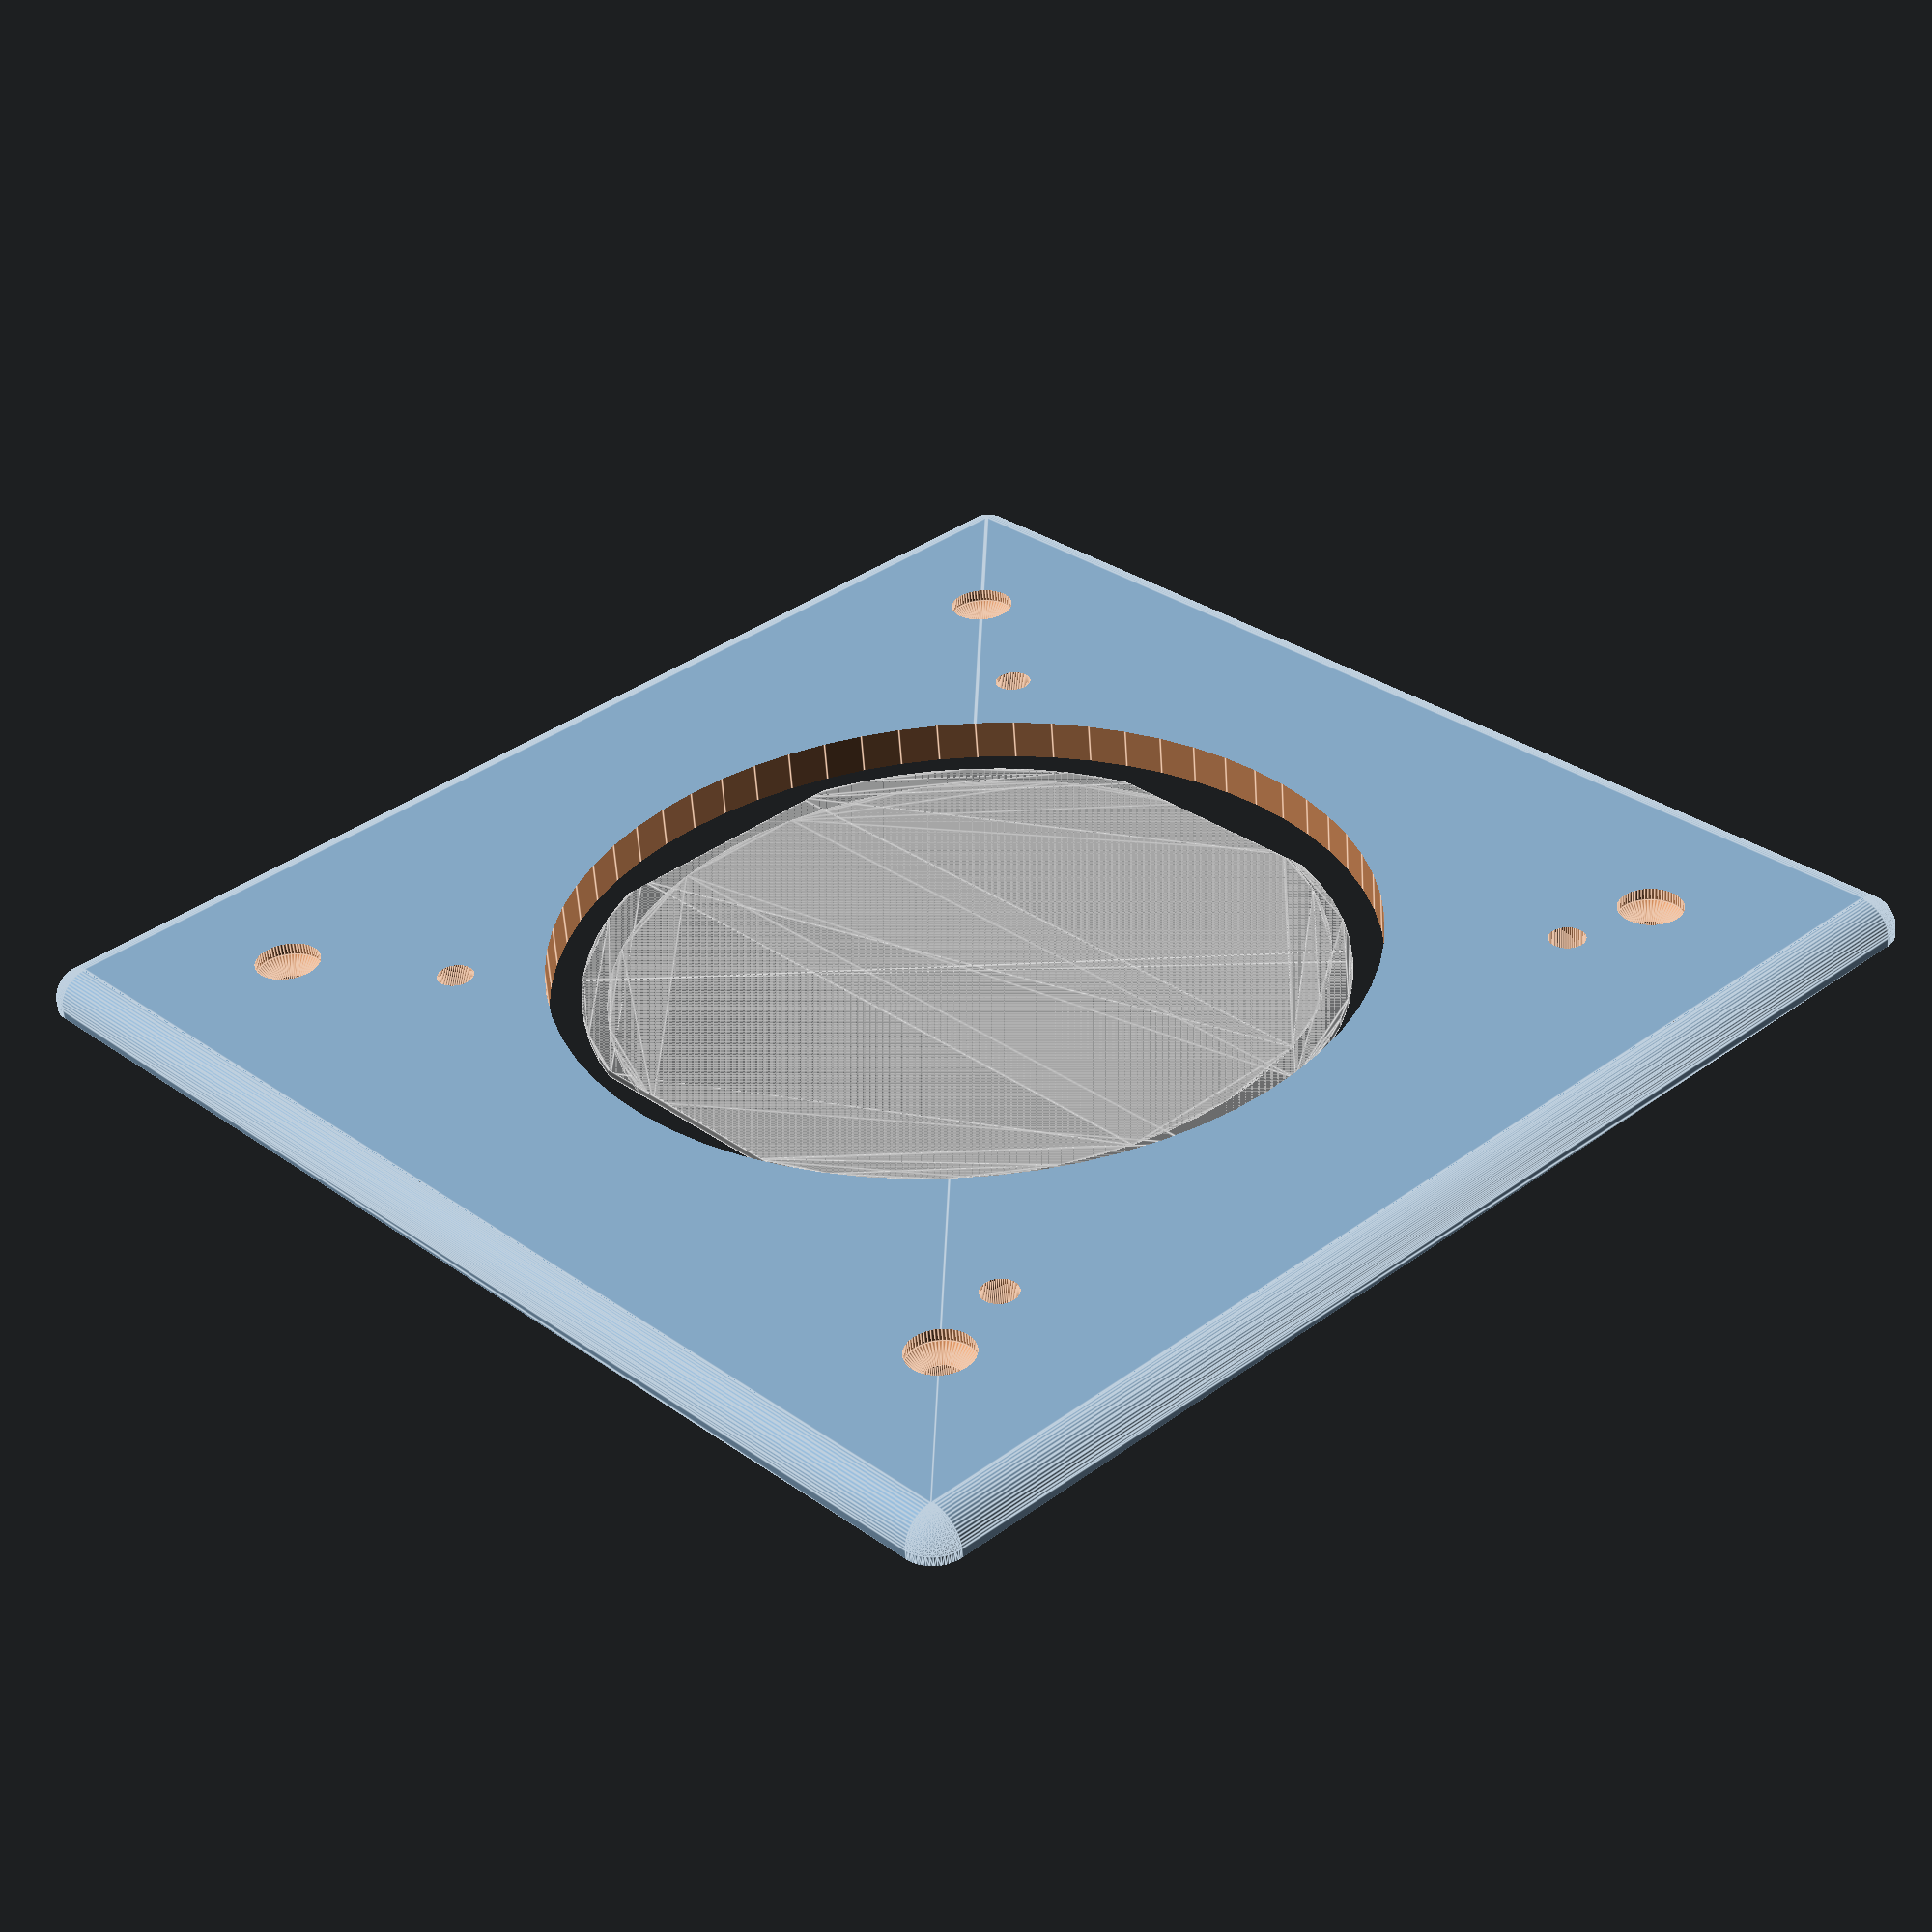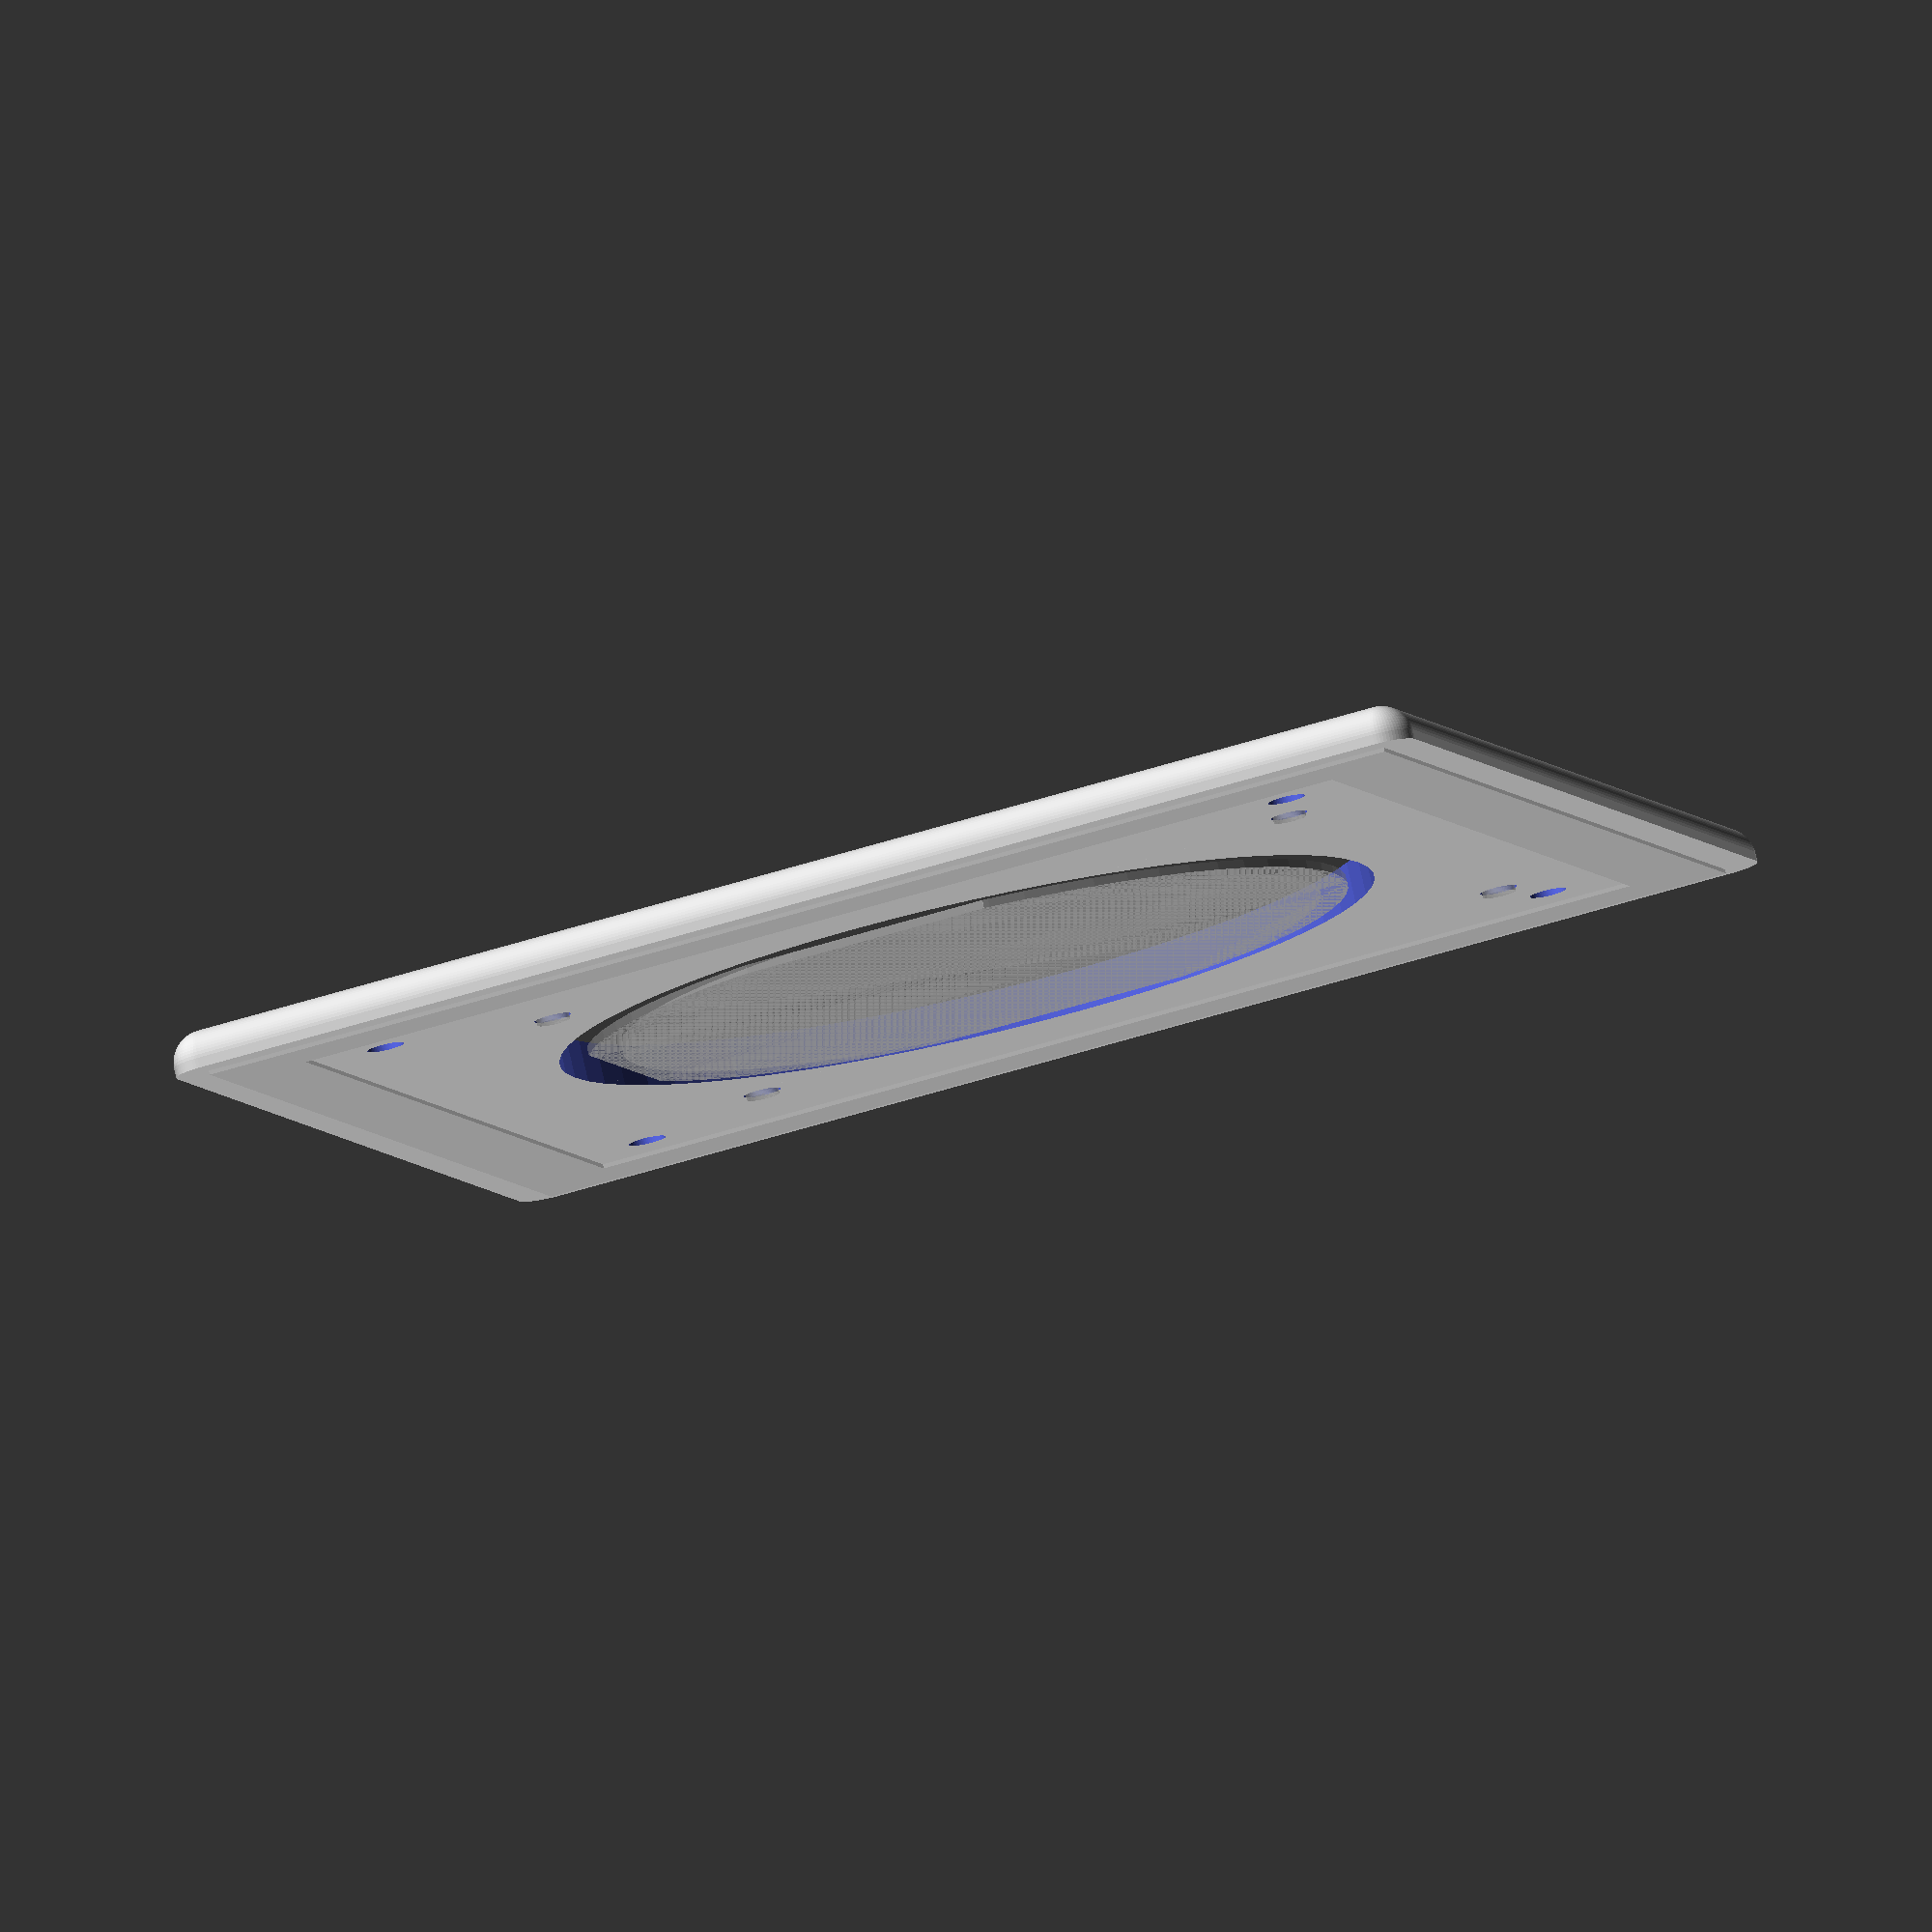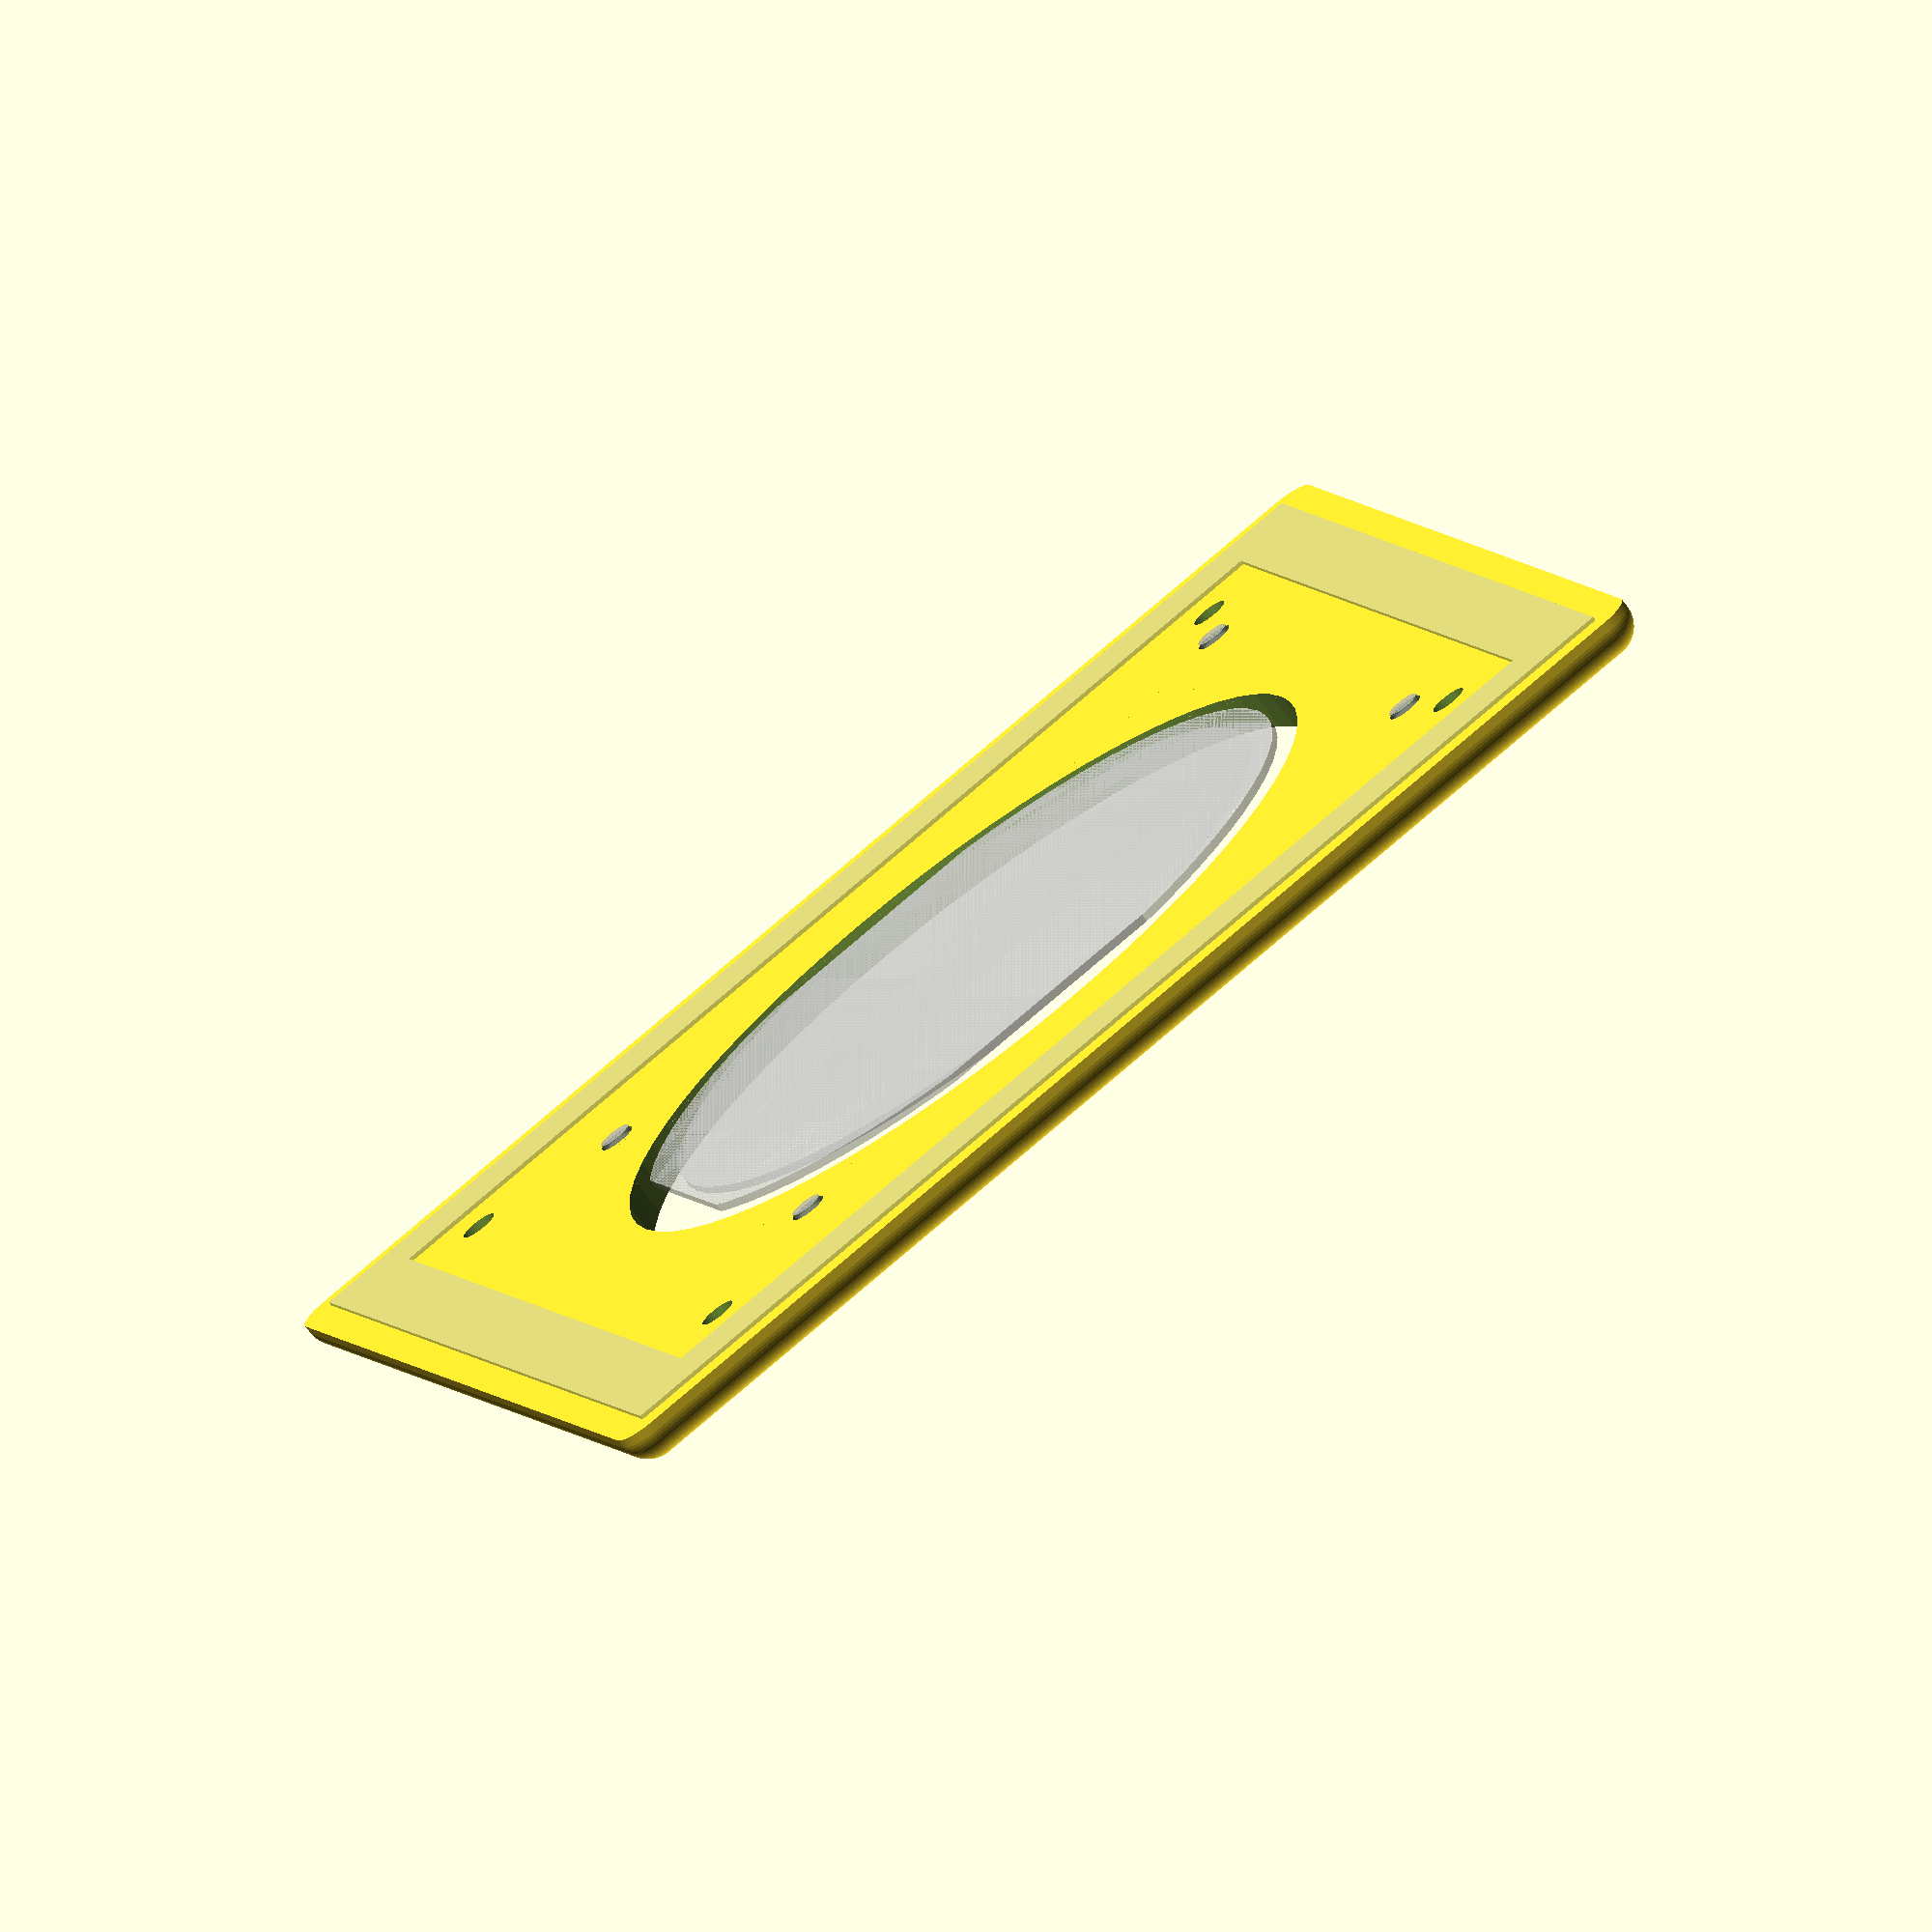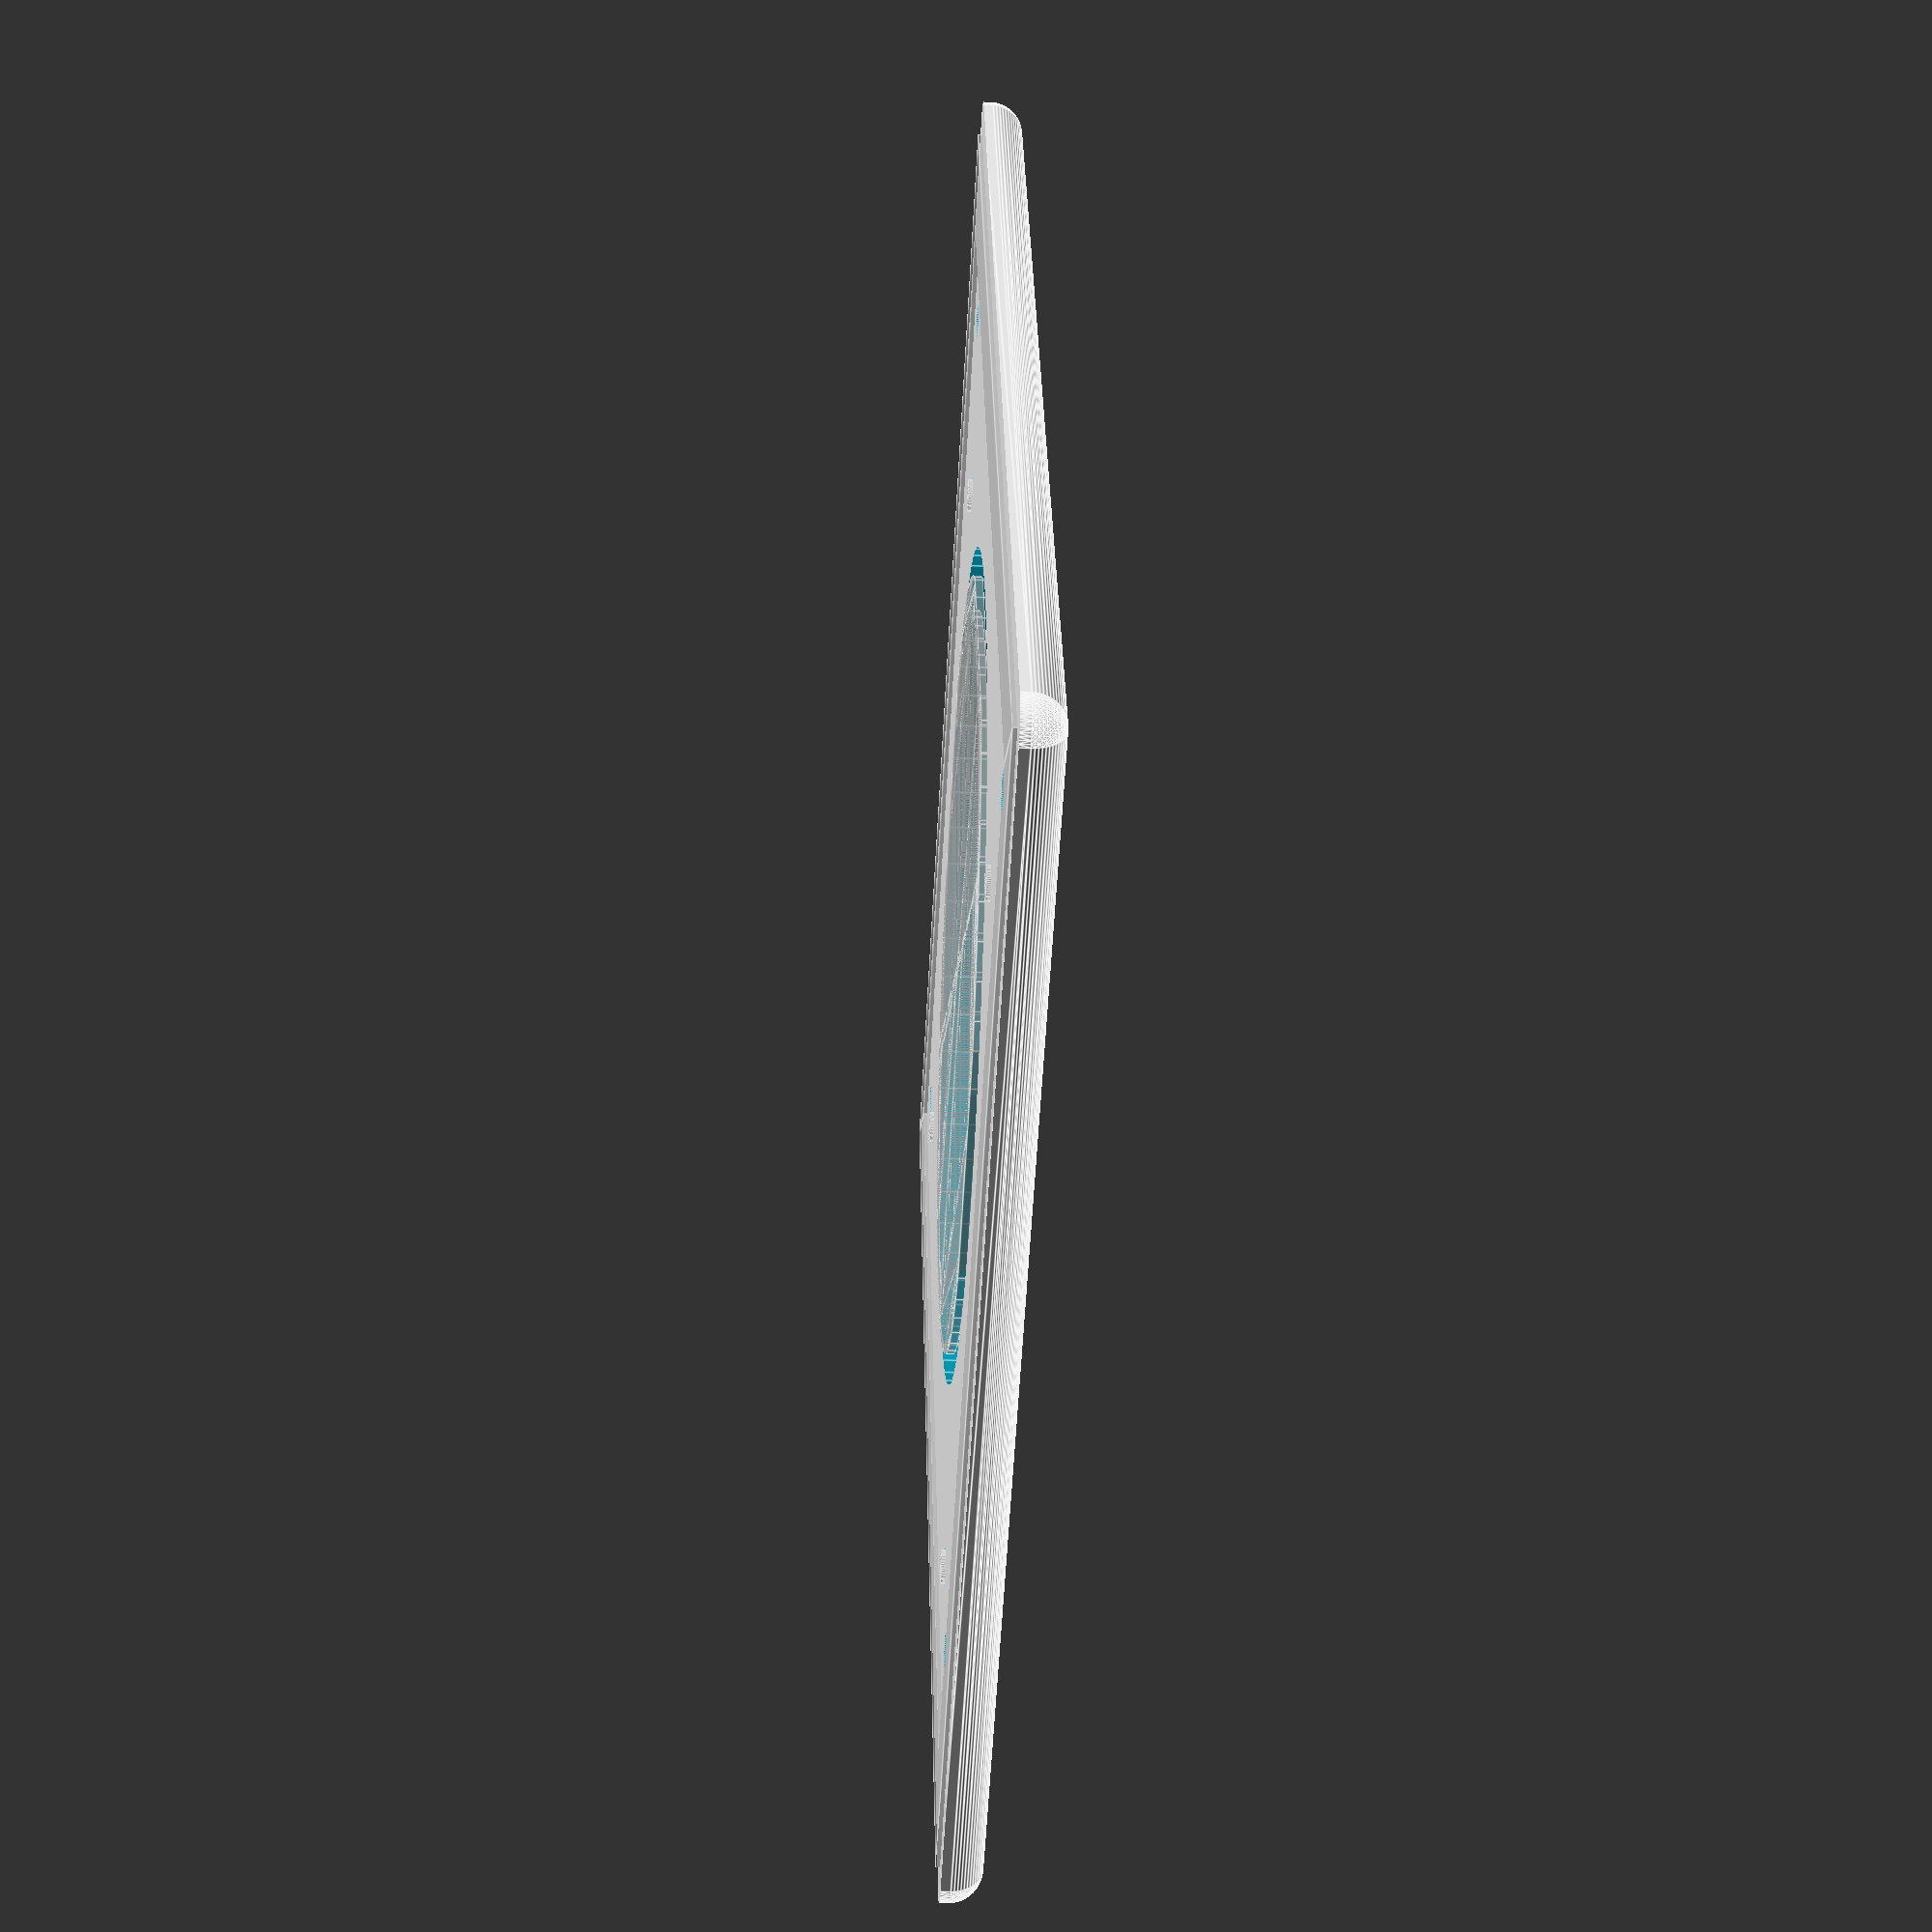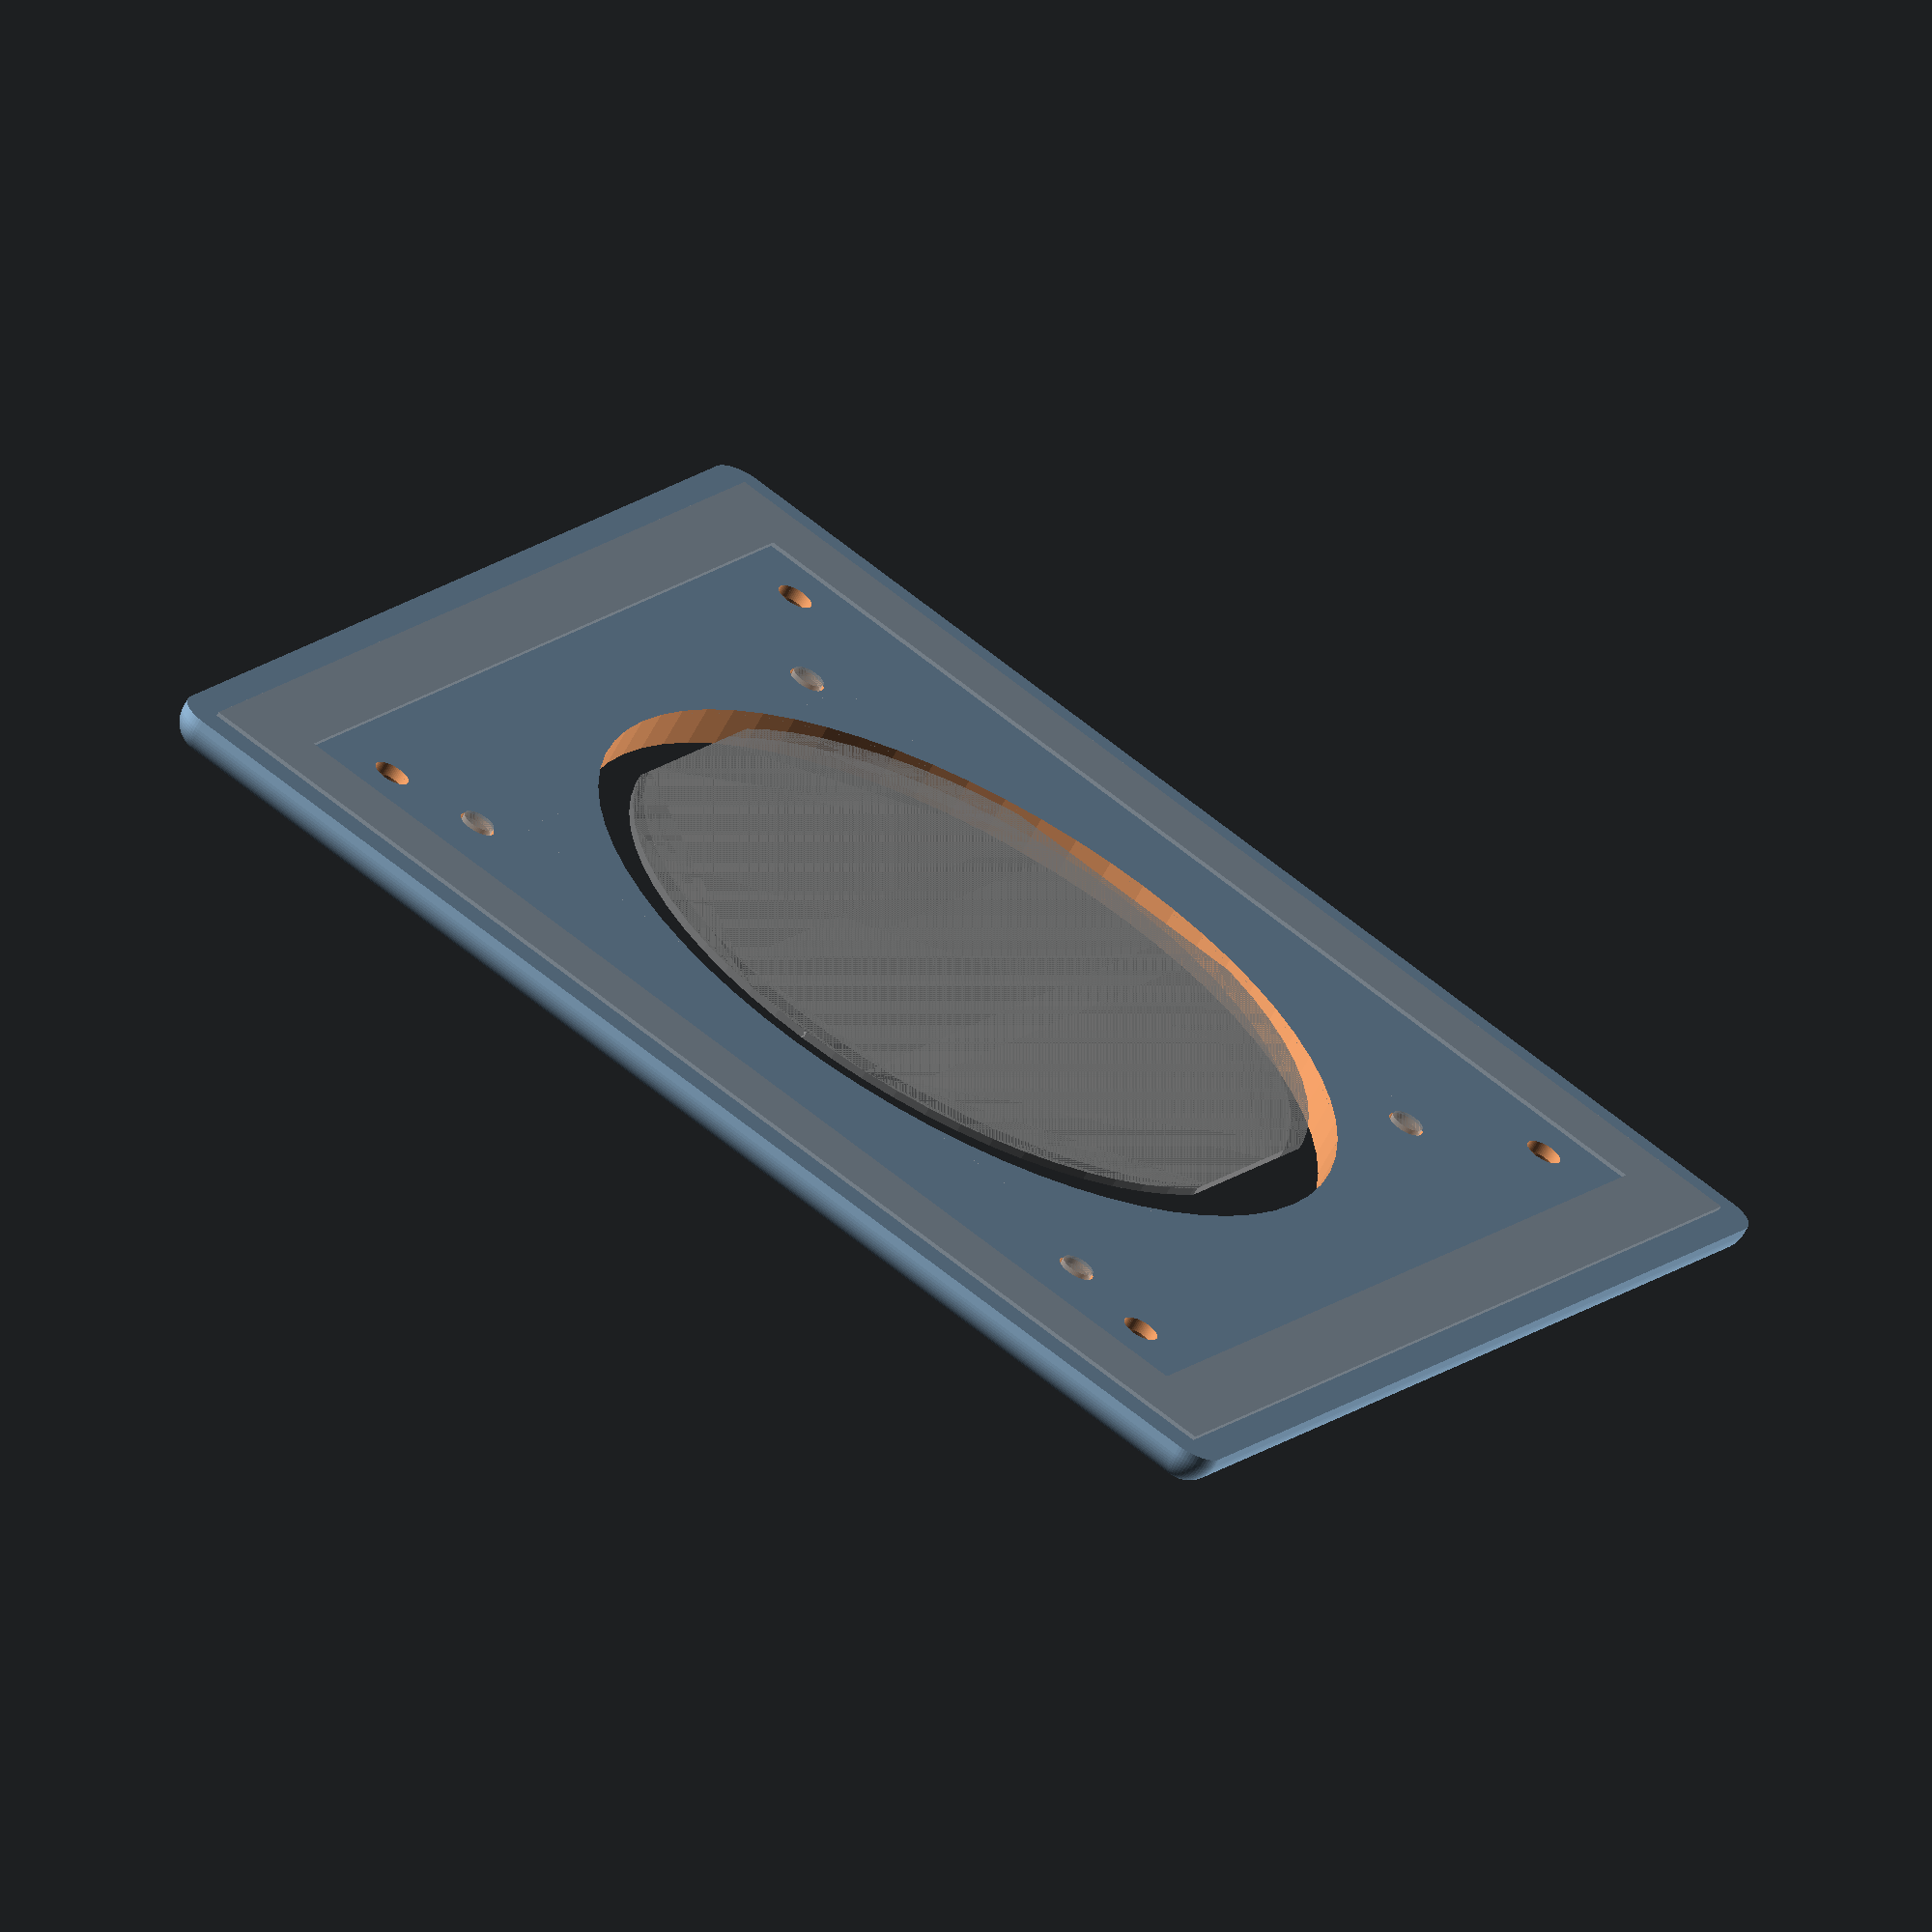
<openscad>
dicke = 5;

$fn = 64;

module adapter() {
    difference() {
        translate([-19/2, -19/2, 0]) union() {
            intersection() {
                minkowski() {
                    sphere(r=dicke-1);
                    cube([150, 150, 1]);
                }
                translate([-dicke, -dicke]) {
                    cube([150+2*dicke, 150+2*dicke, dicke]);
                }
            }
        }

        // Lochabstand X: 92mm  Y: 94mm
        // Oberkante - Mitte Loch Y: 22mm
        // Seite - Mitte Loch X: 18,5mm

        union() {
            ld  = 4.5;

            translate([131/2, 131/2, -1]) {
                cylinder(d=100, h=14);

                lx = 115 / 2;
                ly = 115 / 2;

                for (p = [[lx, ly], [lx, -ly], [-lx, -ly], [-lx, ly]]) {
                    translate([p.x, p.y, 0]) {
                        cylinder(d=ld, h=dicke-1.95);

                        translate([0, 0, dicke-2.5]) {
                            cylinder(d1=ld, d2=8, h=2);
                        }
                        translate([0, 0, dicke-0.55]) {
                            cylinder(d=8, h=3);
                        }
                    }
                }
            }
            translate([131/2, 94/2 + 11, -1]) {
                lx = 92 / 2;
                ly = 94 / 2;

                for (p = [[lx, ly], [lx, -ly], [-lx, -ly], [-lx, ly]]) {
                    translate([p.x, p.y, 0]) cylinder(d=ld, h=dicke+2);
                }
            }
        }
    }
}


module CEE_Shape() {
    translate([92/2, -(42+4-4.25-94)]) {
        intersection() {
            union() {
                circle(r=44.5);
                translate([0, 4]) circle(r=45);
            }
            translate([-85.5/2, -44.5]) square([85.5, 42+4+44.5]);
        }

        translate([ 92/2, 42+4-4.25]) circle(d=4);
        translate([-92/2, 42+4-4.25]) circle(d=4);
        translate([ 92/2, 42+4-4.25-94]) circle(d=4);
        translate([-92/2, 42+4-4.25-94]) circle(d=4);
    }
}

adapter();

%translate([(131-92)/2, 11]) CEE_Shape();
%translate([-19/2, -19/2]) difference() {
    square(150);
    translate([19/2, 19/2]) square(131);
}

</openscad>
<views>
elev=57.1 azim=316.7 roll=3.8 proj=p view=edges
elev=99.5 azim=286.2 roll=12.9 proj=o view=wireframe
elev=253.5 azim=288.1 roll=323.0 proj=o view=wireframe
elev=216.9 azim=110.9 roll=273.3 proj=p view=edges
elev=64.2 azim=331.7 roll=152.1 proj=o view=wireframe
</views>
